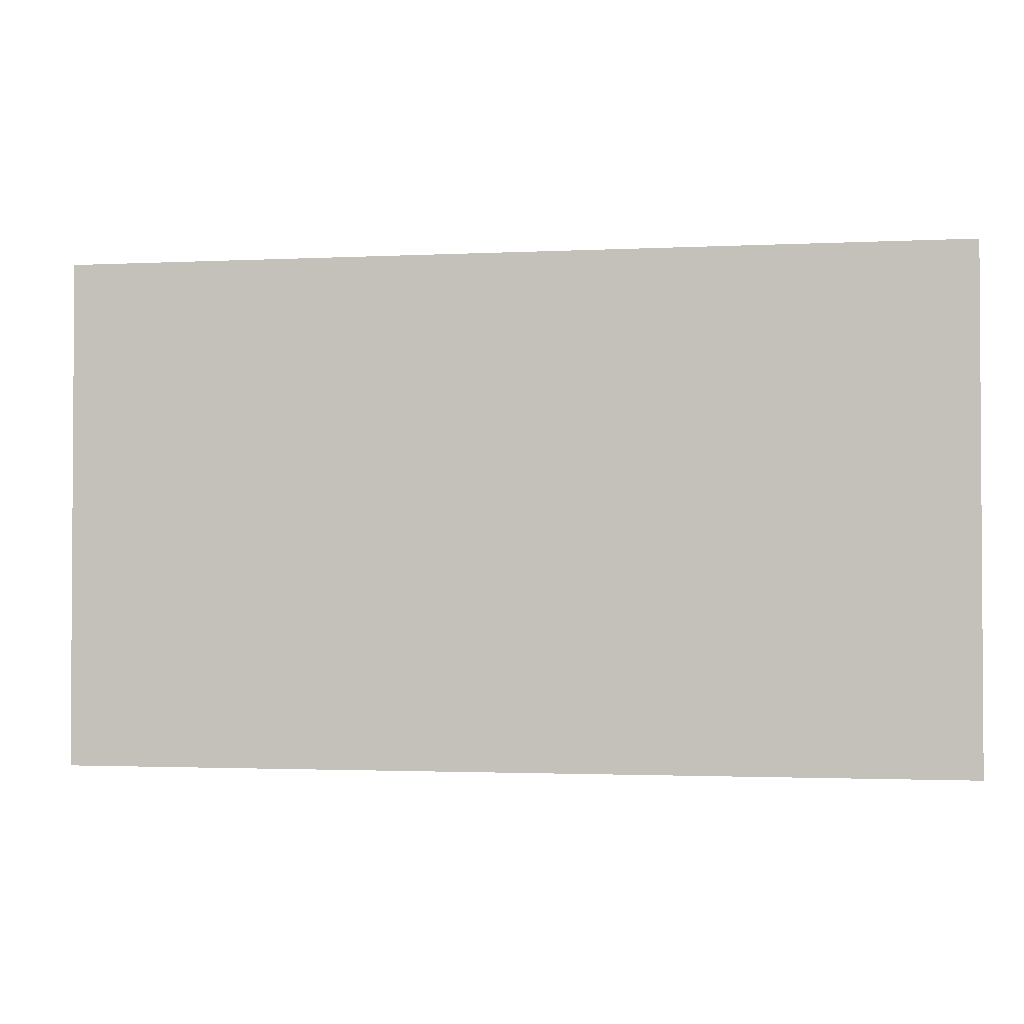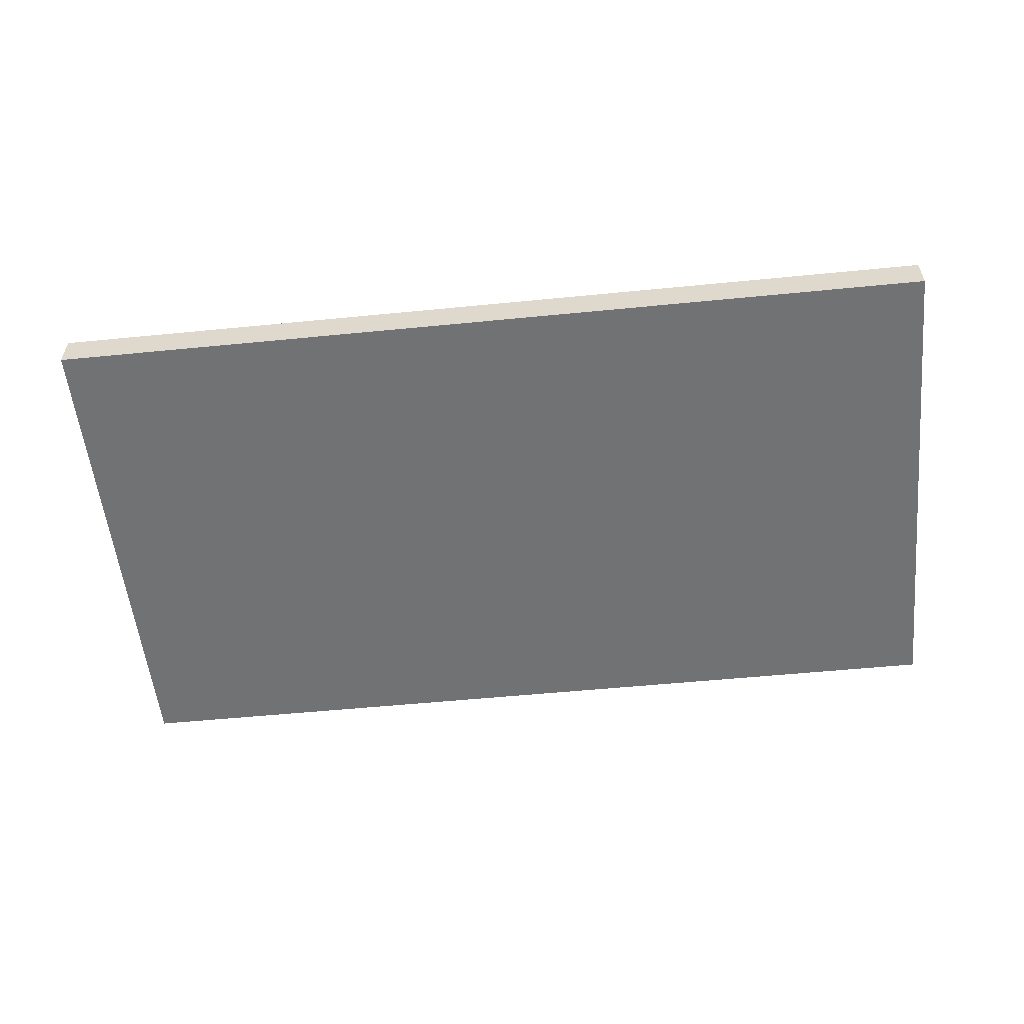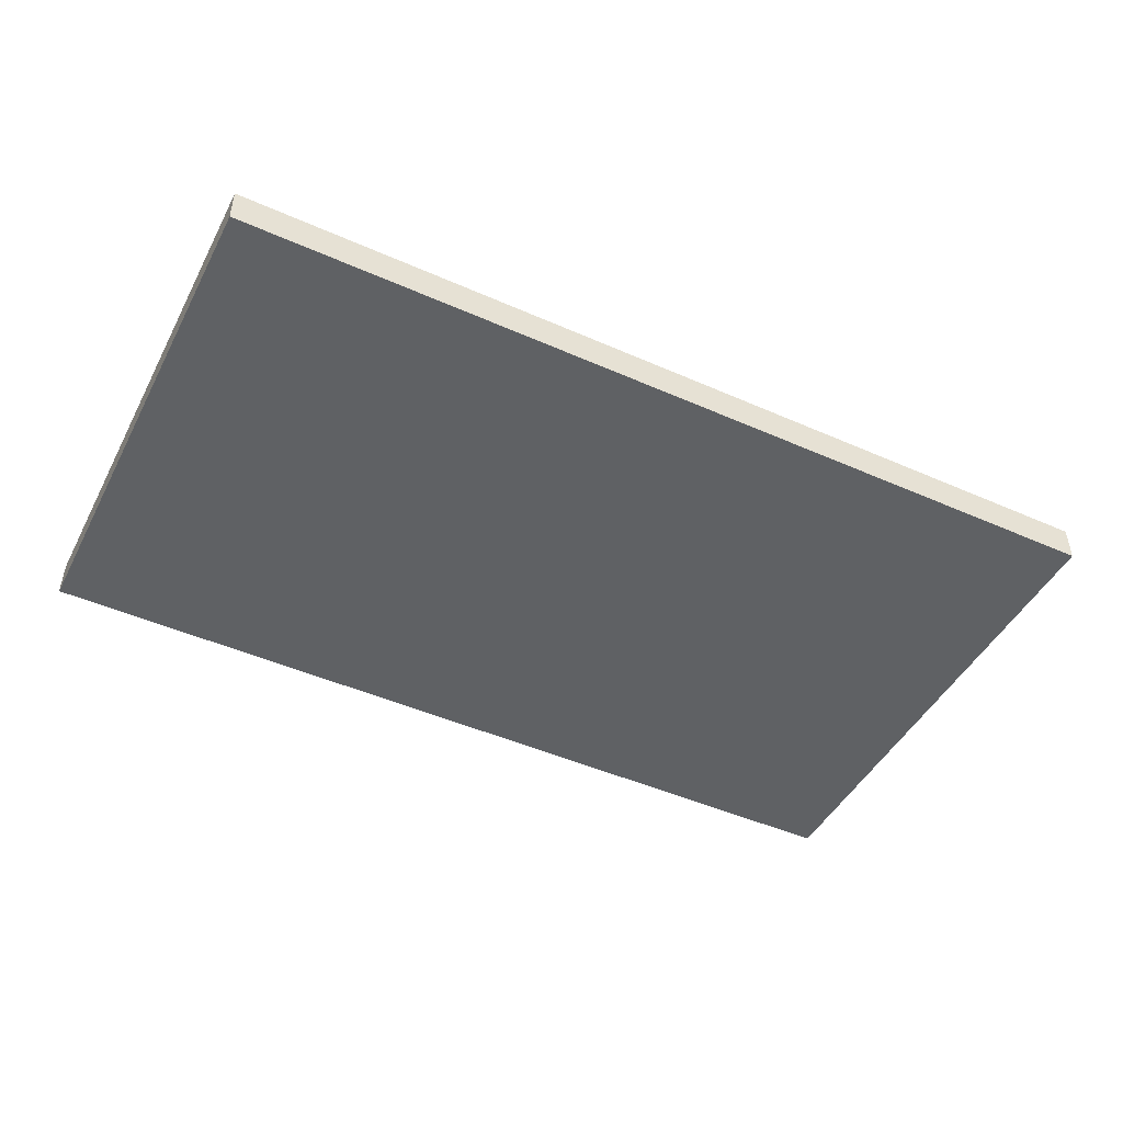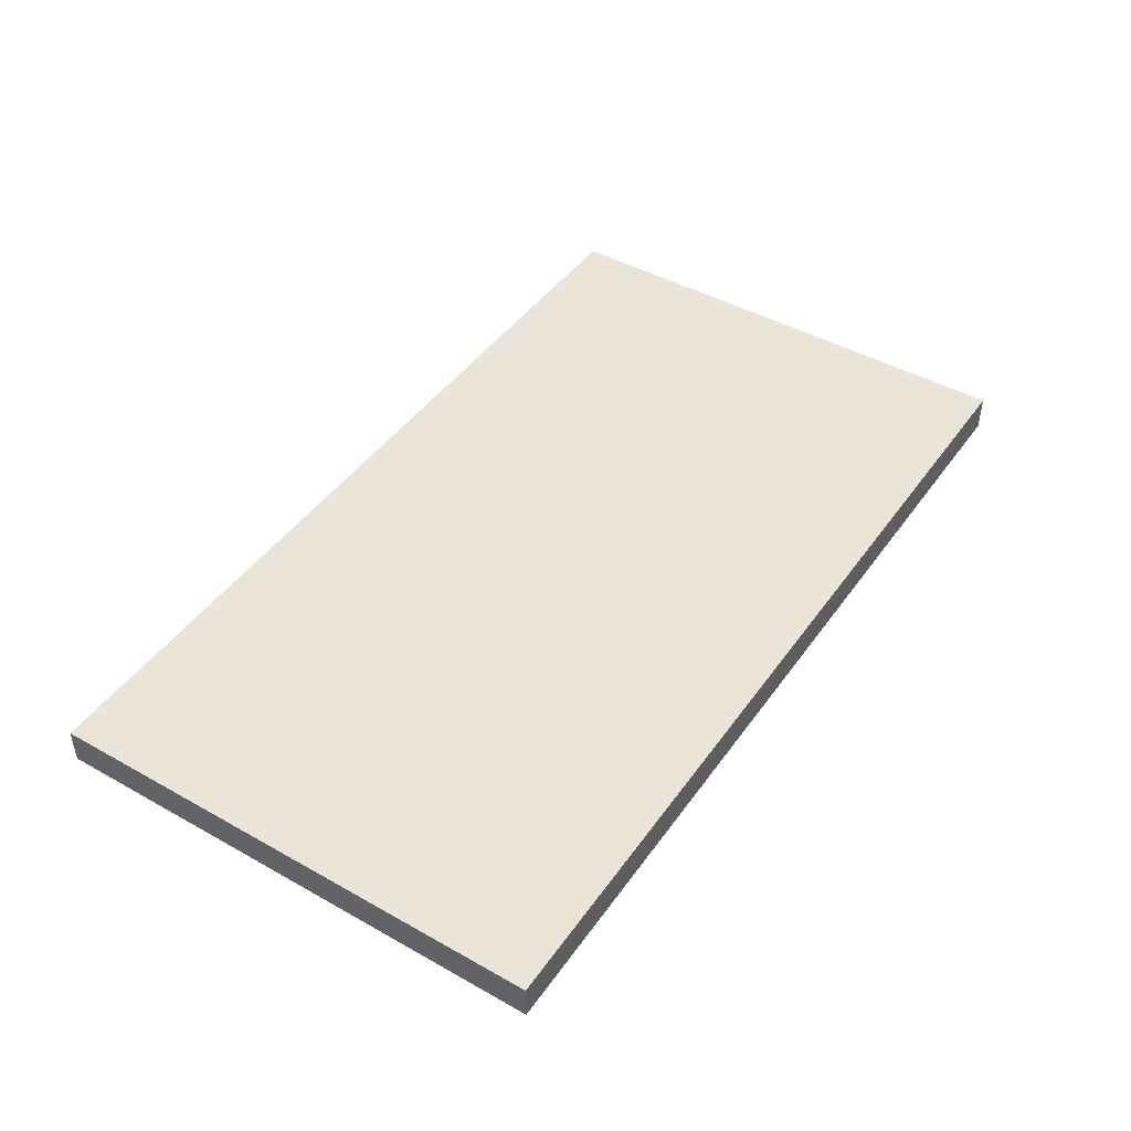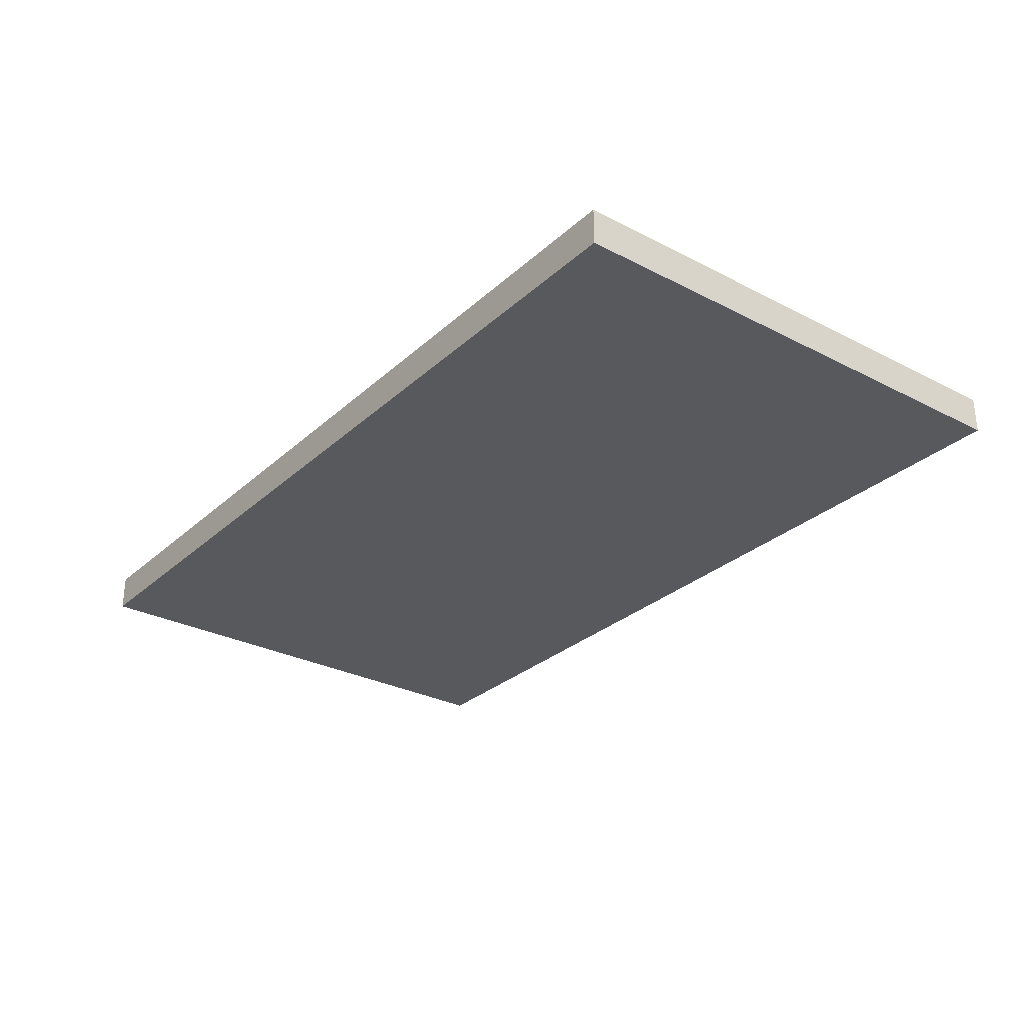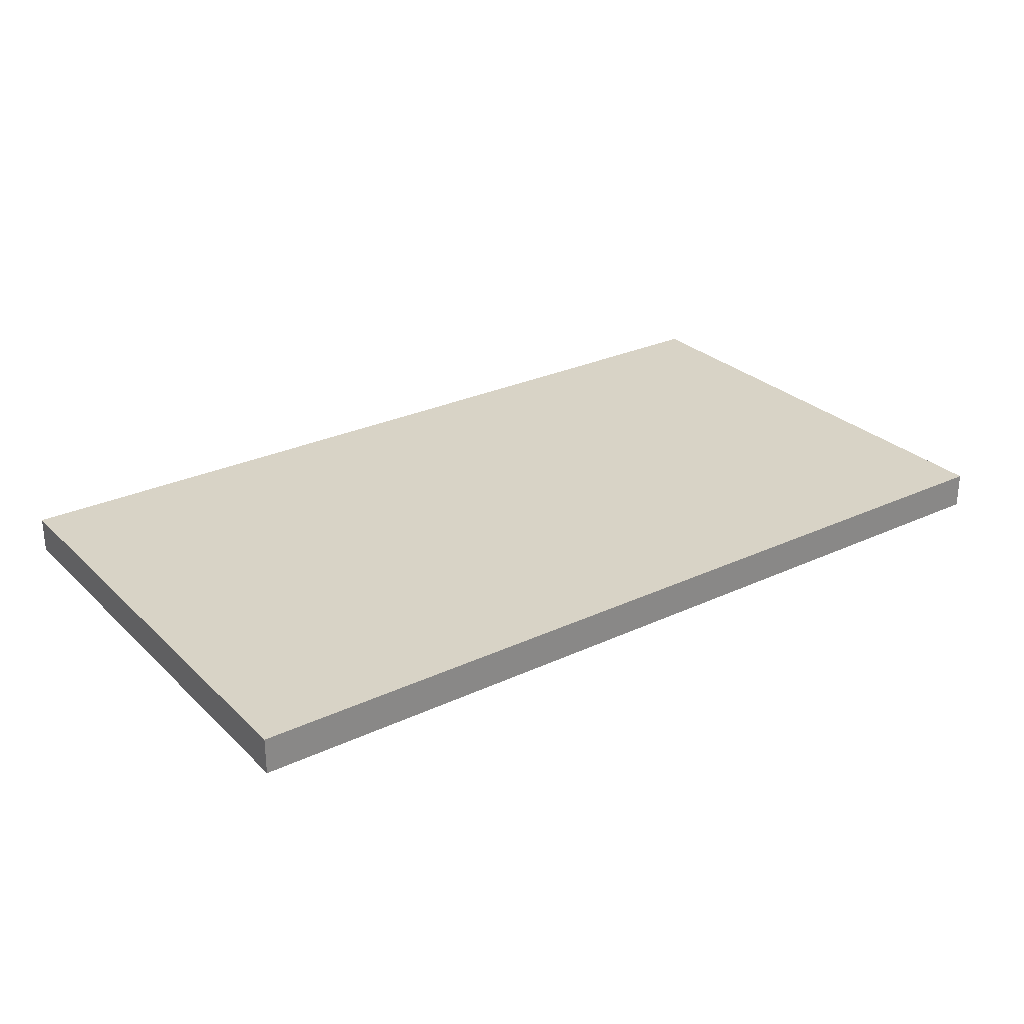
<metadata>
{"format":"obj","ext":"obj","renderer":"f3d","projection":"perspective","resolution":1024,"background":"white","views":[{"elev":-2.0,"azim":10.2,"up":"+Y"},{"elev":-55.4,"azim":-174.1,"up":"+Z"},{"elev":-46.6,"azim":153.3,"up":"+Z"},{"elev":44.9,"azim":-56.9,"up":"+Z"},{"elev":-29.2,"azim":52.6,"up":"+Z"},{"elev":27.8,"azim":-35.4,"up":"+Z"}]}
</metadata>
<code>
v 28 170 76
v 152 170 76
v 152 170 71
v 28 170 71
v 28 100 76
v 28 170 76
v 28 170 71
v 28 100 71
v 28 100 76
v 152 100 76
v 152 170 76
v 28 170 76
v 152 170 76
v 152 100 76
v 152 100 71
v 152 170 71
v 152 100 76
v 28 100 76
v 28 100 71
v 152 100 71
v 152 100 71
v 28 100 71
v 28 170 71
v 152 170 71
f 1 2 4
f 4 2 3
f 5 6 8
f 8 6 7
f 9 10 12
f 12 10 11
f 13 14 16
f 16 14 15
f 17 18 20
f 20 18 19
f 21 22 24
f 24 22 23

</code>
